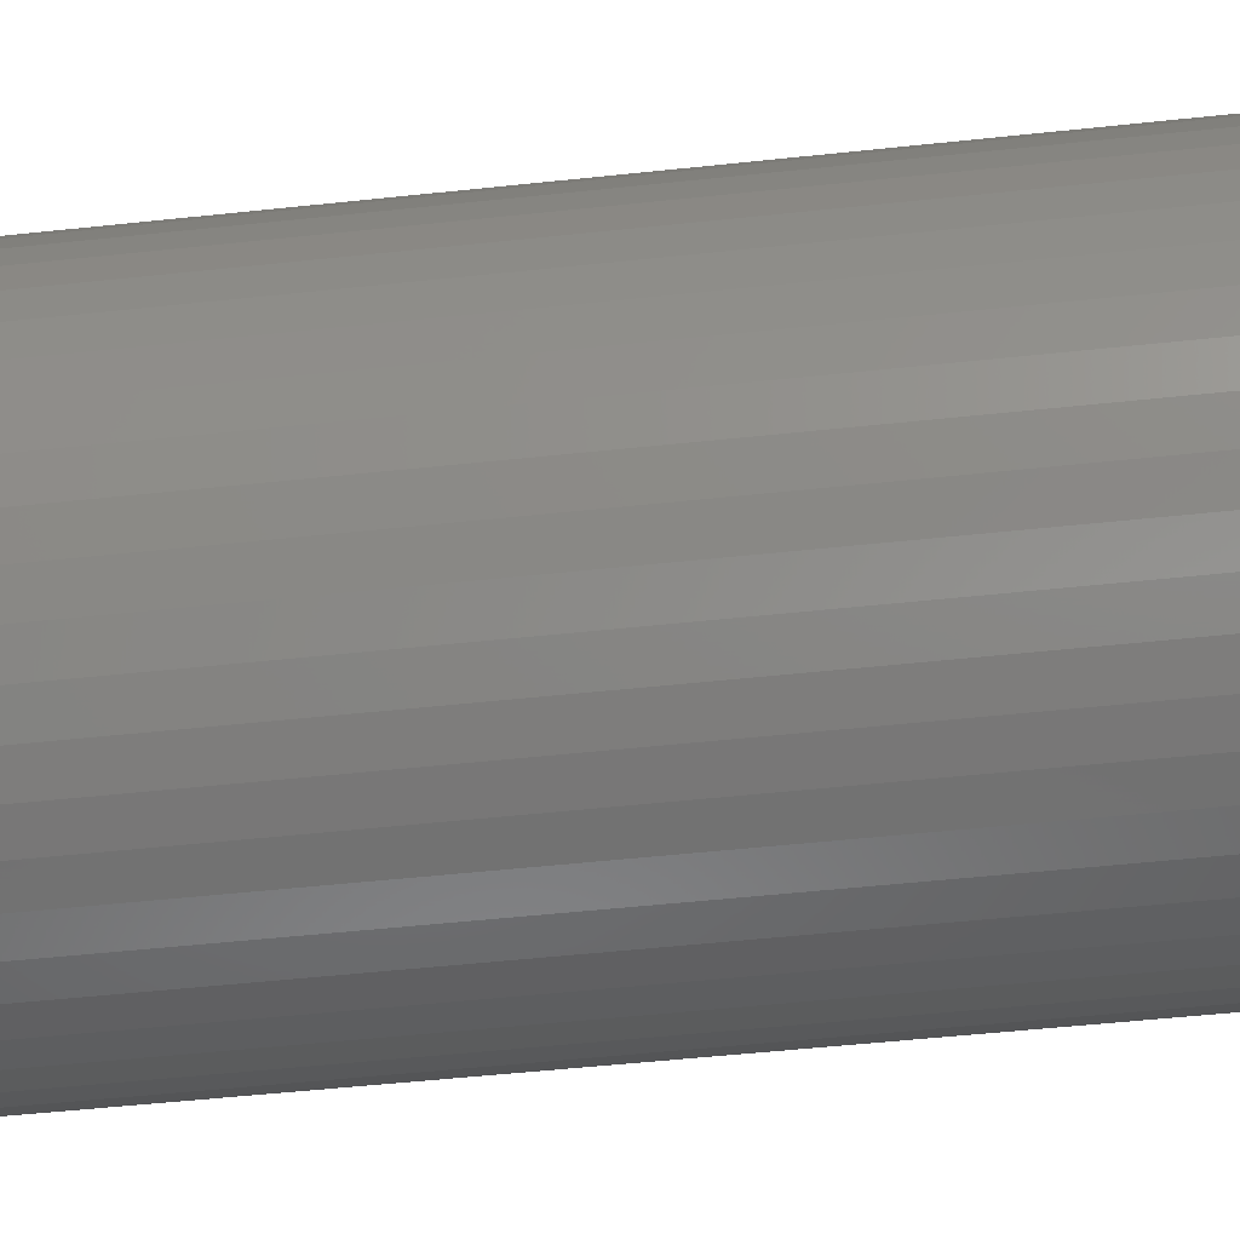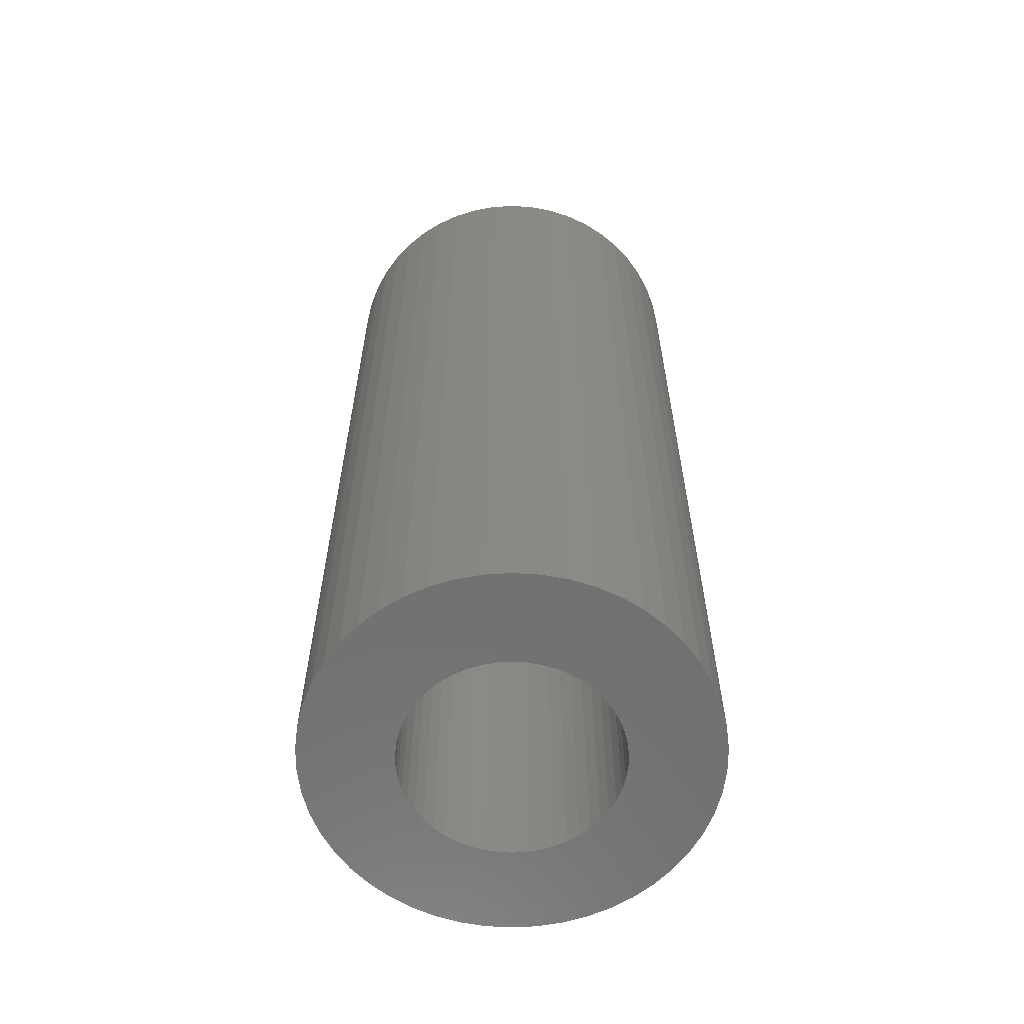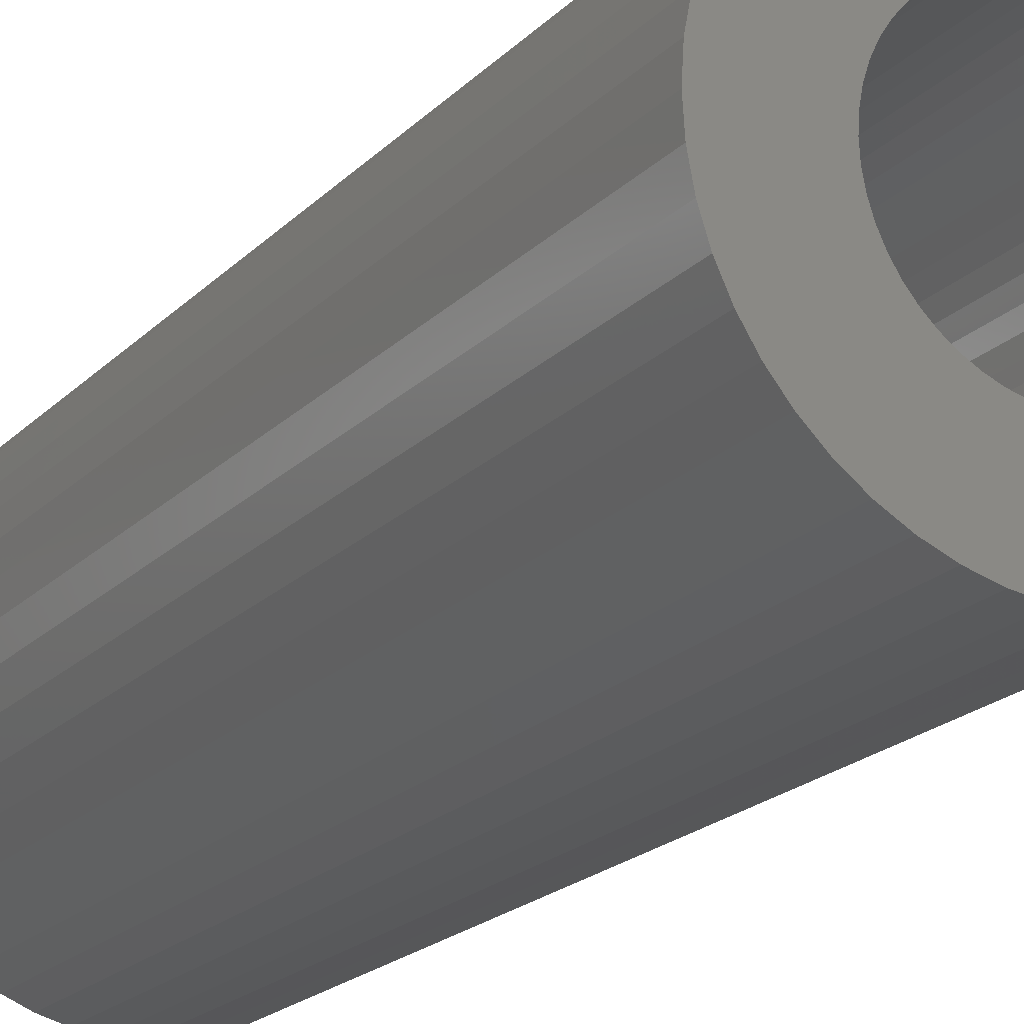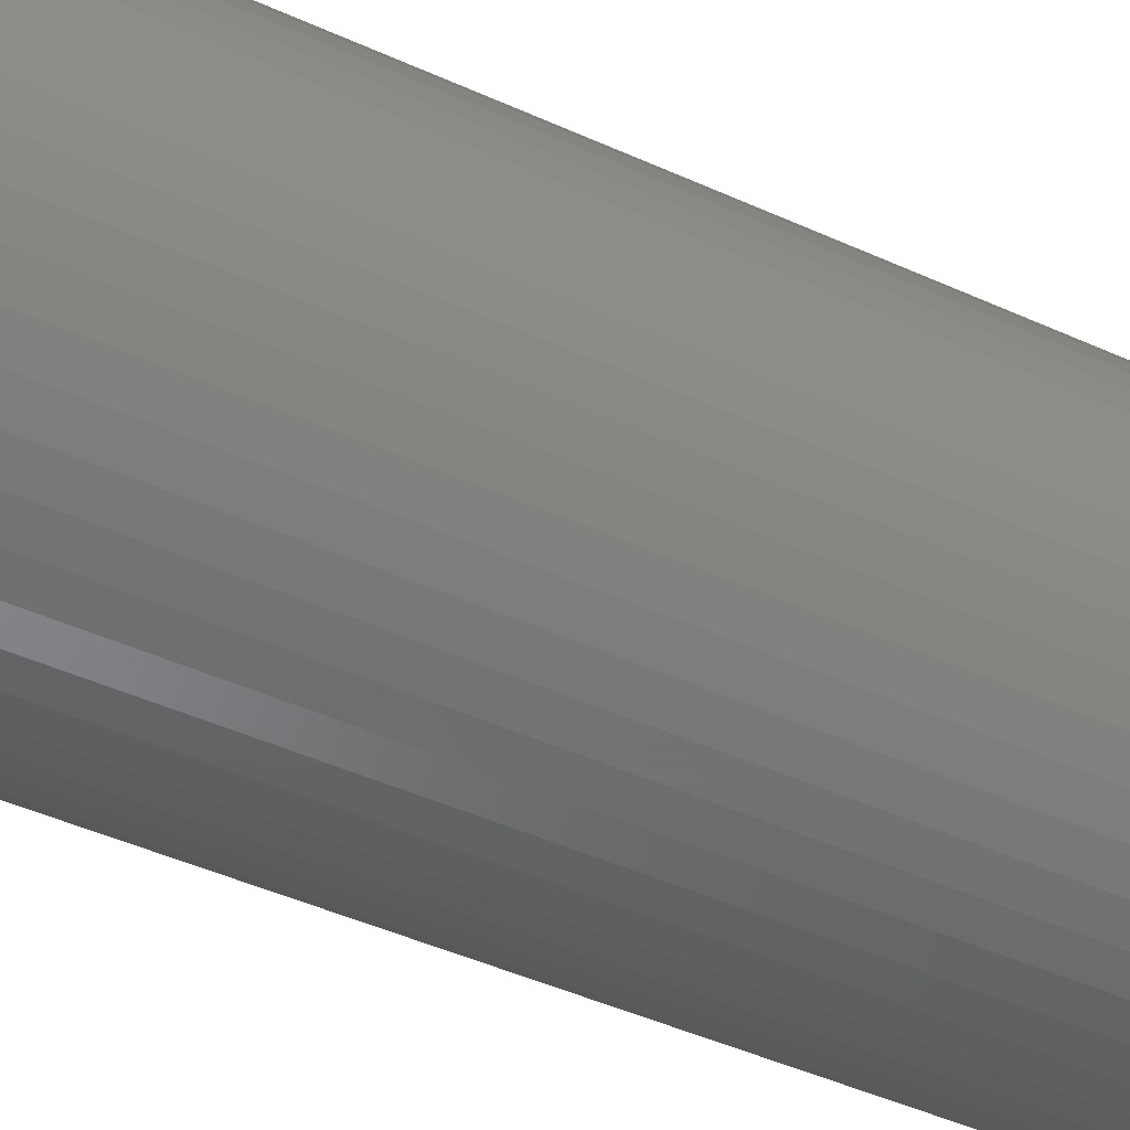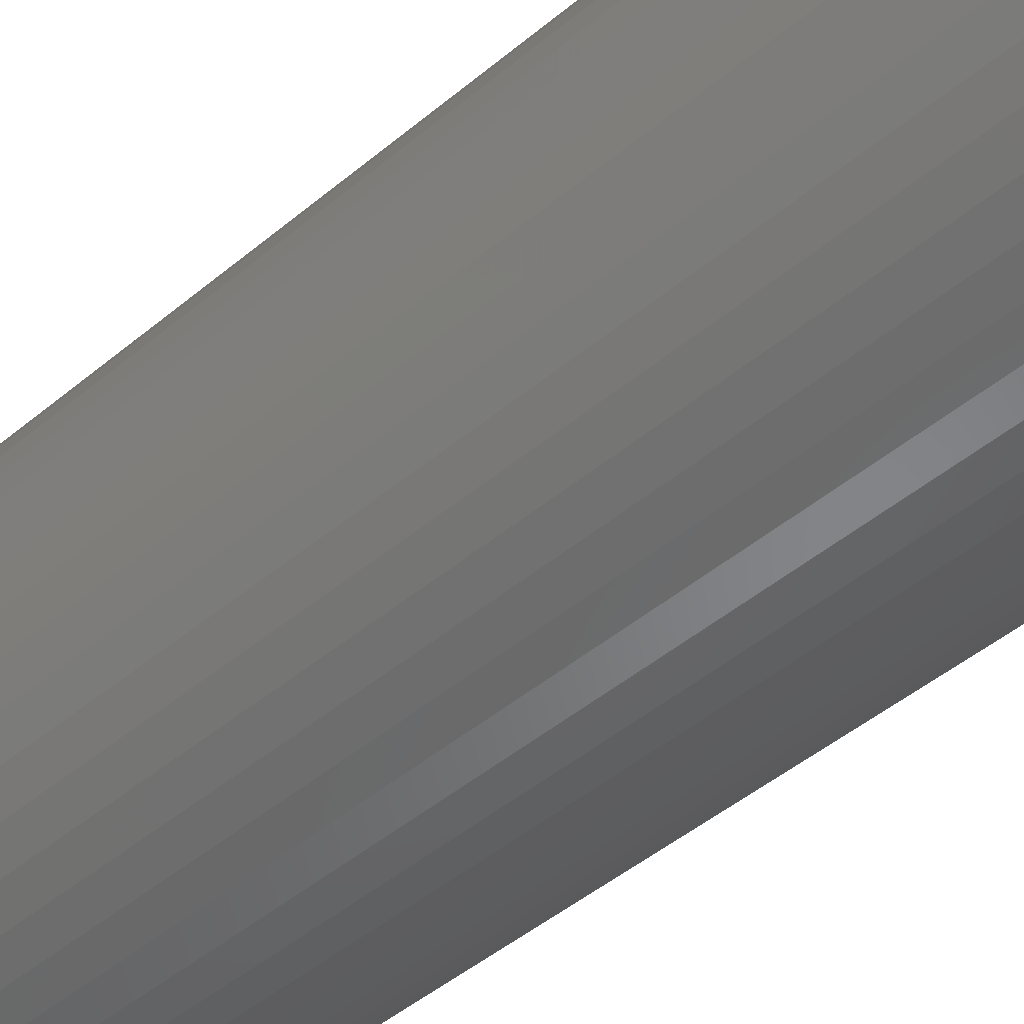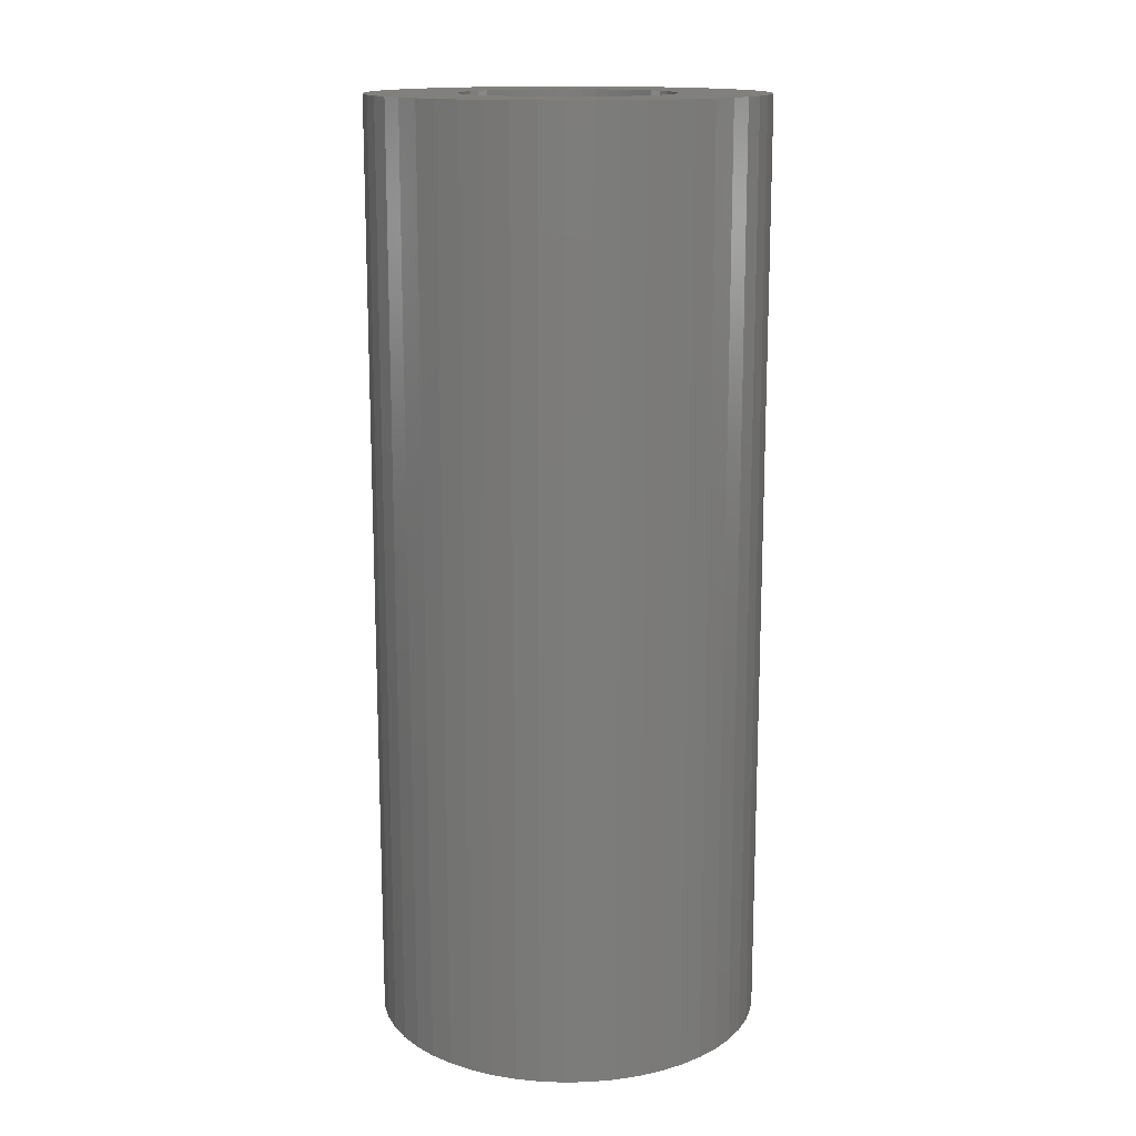
<metadata>
{"format":"stl","ext":"stl","renderer":"f3d","projection":"perspective","resolution":1024,"background":"white","views":[{"elev":-49.2,"azim":-83.1,"up":"+Y"},{"elev":-61.5,"azim":-162.1,"up":"+Z"},{"elev":-20.5,"azim":149.4,"up":"+Y"},{"elev":-45.4,"azim":-117.7,"up":"+Y"},{"elev":-47.1,"azim":133.4,"up":"+Y"},{"elev":14.8,"azim":-31.6,"up":"+Z"}]}
</metadata>
<code>
# stl→obj: 200 verts, 400 faces
v 2.5 0 6
v 2.48 0.3133 -6
v 2.48 0.3133 6
v 2.5 0 -6
v -2.5 0 -6
v -2.48 0.3133 6
v -2.48 0.3133 -6
v -2.5 0 6
v 0.157 2.495 -6
v -0.157 2.495 6
v 0.157 2.495 6
v -0.157 2.495 -6
v 1.822 1.711 -6
v 1.594 1.926 6
v 1.822 1.711 6
v 1.594 1.926 -6
v -1.594 1.926 -6
v -1.822 1.711 6
v -1.594 1.926 6
v -1.822 1.711 -6
v -0.7725 2.378 -6
v -1.064 2.262 6
v -0.7725 2.378 6
v -1.064 2.262 -6
v 1.822 -1.711 6
v 2.023 -1.469 -6
v 2.023 -1.469 6
v 1.822 -1.711 -6
v 2.324 0.9203 6
v 2.191 1.204 -6
v 2.191 1.204 6
v 2.324 0.9203 -6
v 1.064 2.262 -6
v 0.7725 2.378 6
v 1.064 2.262 6
v 0.7725 2.378 -6
v 0.4685 2.456 6
v 0.4685 2.456 -6
v 1.34 2.111 6
v 1.34 2.111 -6
v -2.324 0.9203 -6
v -2.191 1.204 6
v -2.191 1.204 -6
v -2.324 0.9203 6
v -2.023 1.469 6
v -2.023 1.469 -6
v -2.421 0.6217 6
v -2.421 0.6217 -6
v -1.34 2.111 -6
v -1.34 2.111 6
v -0.4685 2.456 6
v -0.4685 2.456 -6
v -0.7725 -2.378 -6
v -0.4685 -2.456 6
v -0.7725 -2.378 6
v -0.4685 -2.456 -6
v 0.157 -2.495 -6
v 0.4685 -2.456 6
v 0.157 -2.495 6
v 0.4685 -2.456 -6
v 2.421 0.6217 6
v 2.421 0.6217 -6
v 2.023 1.469 6
v 2.023 1.469 -6
v 1.35 0 6
v 1.339 0.1692 6
v 2.48 -0.3133 6
v 1.308 0.3357 6
v 1.339 -0.1692 6
v 1.255 0.497 6
v 2.421 -0.6217 6
v 1.183 0.6504 6
v 1.308 -0.3357 6
v 1.092 0.7935 6
v 2.324 -0.9203 6
v 0.9841 0.9241 6
v 1.255 -0.497 6
v 2.191 -1.204 6
v 0.8605 1.04 6
v 0.7234 1.14 6
v 0.5748 1.222 6
v 0.4172 1.284 6
v 0.253 1.326 6
v 0.08477 1.347 6
v -0.08477 1.347 6
v -0.253 1.326 6
v -0.4172 1.284 6
v -0.5748 1.222 6
v -0.7234 1.14 6
v -0.8605 1.04 6
v -0.9841 0.9241 6
v -1.092 0.7935 6
v -1.183 0.6504 6
v -1.255 0.497 6
v 1.183 -0.6504 6
v 1.092 -0.7935 6
v 0.9841 -0.9241 6
v 1.594 -1.926 6
v 0.8605 -1.04 6
v 1.34 -2.111 6
v 0.7234 -1.14 6
v 1.064 -2.262 6
v 0.5748 -1.222 6
v 0.7725 -2.378 6
v 0.4172 -1.284 6
v 0.253 -1.326 6
v 0.08477 -1.347 6
v -0.08477 -1.347 6
v -0.157 -2.495 6
v -0.253 -1.326 6
v -0.4172 -1.284 6
v -0.5748 -1.222 6
v -1.064 -2.262 6
v -0.7234 -1.14 6
v -1.34 -2.111 6
v -0.8605 -1.04 6
v -1.594 -1.926 6
v -0.9841 -0.9241 6
v -1.822 -1.711 6
v -1.092 -0.7935 6
v -2.023 -1.469 6
v -1.183 -0.6504 6
v -2.191 -1.204 6
v -1.255 -0.497 6
v -2.324 -0.9203 6
v -1.308 -0.3357 6
v -2.421 -0.6217 6
v -1.339 -0.1692 6
v -2.48 -0.3133 6
v -1.35 0 6
v -1.308 0.3357 6
v -1.339 0.1692 6
v 2.48 -0.3133 -6
v 1.34 -2.111 -6
v 1.594 -1.926 -6
v 2.324 -0.9203 -6
v 2.191 -1.204 -6
v -0.157 -2.495 -6
v -2.191 -1.204 -6
v -2.324 -0.9203 -6
v -2.48 -0.3133 -6
v -2.421 -0.6217 -6
v 0.7725 -2.378 -6
v 1.064 -2.262 -6
v 2.421 -0.6217 -6
v -1.064 -2.262 -6
v 1.35 0 -6
v 1.339 -0.1692 -6
v 1.308 -0.3357 -6
v 1.339 0.1692 -6
v 1.255 -0.497 -6
v 1.183 -0.6504 -6
v 1.308 0.3357 -6
v 1.092 -0.7935 -6
v 0.9841 -0.9241 -6
v 1.255 0.497 -6
v 0.8605 -1.04 -6
v 0.7234 -1.14 -6
v 0.5748 -1.222 -6
v 0.4172 -1.284 -6
v 0.253 -1.326 -6
v 0.08477 -1.347 -6
v -0.08477 -1.347 -6
v -0.253 -1.326 -6
v -0.4172 -1.284 -6
v -0.5748 -1.222 -6
v -0.7234 -1.14 -6
v -1.34 -2.111 -6
v -0.8605 -1.04 -6
v -1.594 -1.926 -6
v -0.9841 -0.9241 -6
v -1.822 -1.711 -6
v -1.092 -0.7935 -6
v -2.023 -1.469 -6
v -1.183 -0.6504 -6
v -1.255 -0.497 -6
v 1.183 0.6504 -6
v 1.092 0.7935 -6
v 0.9841 0.9241 -6
v 0.8605 1.04 -6
v 0.7234 1.14 -6
v 0.5748 1.222 -6
v 0.4172 1.284 -6
v 0.253 1.326 -6
v 0.08477 1.347 -6
v -0.08477 1.347 -6
v -0.253 1.326 -6
v -0.4172 1.284 -6
v -0.5748 1.222 -6
v -0.7234 1.14 -6
v -0.8605 1.04 -6
v -0.9841 0.9241 -6
v -1.092 0.7935 -6
v -1.183 0.6504 -6
v -1.255 0.497 -6
v -1.308 0.3357 -6
v -1.339 0.1692 -6
v -1.35 0 -6
v -1.308 -0.3357 -6
v -1.339 -0.1692 -6
f 1 2 3
f 2 1 4
f 5 6 7
f 6 5 8
f 9 10 11
f 10 9 12
f 13 14 15
f 14 13 16
f 17 18 19
f 18 17 20
f 21 22 23
f 22 21 24
f 25 26 27
f 26 25 28
f 29 30 31
f 30 29 32
f 33 34 35
f 34 33 36
f 36 37 34
f 37 36 38
f 16 39 14
f 39 16 40
f 41 42 43
f 42 41 44
f 43 45 46
f 45 43 42
f 7 47 48
f 47 7 6
f 49 19 50
f 19 49 17
f 12 51 10
f 51 12 52
f 53 54 55
f 54 53 56
f 57 58 59
f 58 57 60
f 61 32 29
f 32 61 62
f 3 62 61
f 62 3 2
f 63 13 15
f 13 63 64
f 31 64 63
f 64 31 30
f 38 11 37
f 11 38 9
f 40 35 39
f 35 40 33
f 65 1 3
f 66 3 61
f 1 65 67
f 68 61 29
f 69 67 65
f 70 29 31
f 67 69 71
f 72 31 63
f 73 71 69
f 74 63 15
f 71 73 75
f 76 15 14
f 77 75 73
f 75 77 78
f 79 14 39
f 3 66 65
f 61 68 66
f 29 70 68
f 31 72 70
f 63 74 72
f 80 39 35
f 15 76 74
f 14 79 76
f 81 35 34
f 39 80 79
f 35 81 80
f 82 34 37
f 34 82 81
f 37 83 82
f 11 83 37
f 11 84 83
f 11 85 84
f 10 85 11
f 10 86 85
f 51 86 10
f 86 51 87
f 23 87 51
f 87 23 88
f 22 88 23
f 88 22 89
f 50 89 22
f 89 50 90
f 19 90 50
f 90 19 91
f 18 91 19
f 91 18 92
f 45 92 18
f 92 45 93
f 42 93 45
f 93 42 94
f 95 78 77
f 78 95 27
f 96 27 95
f 27 96 25
f 97 25 96
f 25 97 98
f 99 98 97
f 98 99 100
f 101 100 99
f 100 101 102
f 103 102 101
f 102 103 104
f 105 104 103
f 104 105 58
f 106 58 105
f 106 59 58
f 107 59 106
f 108 59 107
f 108 109 59
f 110 109 108
f 54 110 111
f 110 54 109
f 55 111 112
f 113 112 114
f 111 55 54
f 115 114 116
f 117 116 118
f 112 113 55
f 119 118 120
f 121 120 122
f 123 122 124
f 125 124 126
f 127 126 128
f 114 115 113
f 129 128 130
f 44 94 42
f 116 117 115
f 94 44 131
f 118 119 117
f 47 131 44
f 120 121 119
f 131 47 132
f 122 123 121
f 6 132 47
f 124 125 123
f 132 6 130
f 126 127 125
f 8 130 6
f 128 129 127
f 130 8 129
f 67 4 1
f 4 67 133
f 134 98 100
f 98 134 135
f 78 136 75
f 136 78 137
f 27 137 78
f 137 27 26
f 56 109 54
f 109 56 138
f 139 125 140
f 125 139 123
f 141 8 5
f 8 141 129
f 140 127 142
f 127 140 125
f 135 25 98
f 25 135 28
f 143 102 104
f 102 143 144
f 60 104 58
f 104 60 143
f 46 18 20
f 18 46 45
f 48 44 41
f 44 48 47
f 24 50 22
f 50 24 49
f 52 23 51
f 23 52 21
f 75 145 71
f 145 75 136
f 71 133 67
f 133 71 145
f 146 55 113
f 55 146 53
f 142 129 141
f 129 142 127
f 147 4 133
f 148 133 145
f 4 147 2
f 149 145 136
f 150 2 147
f 151 136 137
f 2 150 62
f 152 137 26
f 153 62 150
f 154 26 28
f 62 153 32
f 155 28 135
f 156 32 153
f 32 156 30
f 157 135 134
f 133 148 147
f 145 149 148
f 136 151 149
f 137 152 151
f 26 154 152
f 158 134 144
f 28 155 154
f 135 157 155
f 159 144 143
f 134 158 157
f 144 159 158
f 160 143 60
f 143 160 159
f 60 161 160
f 57 161 60
f 57 162 161
f 57 163 162
f 138 163 57
f 138 164 163
f 56 164 138
f 164 56 165
f 53 165 56
f 165 53 166
f 146 166 53
f 166 146 167
f 168 167 146
f 167 168 169
f 170 169 168
f 169 170 171
f 172 171 170
f 171 172 173
f 174 173 172
f 173 174 175
f 139 175 174
f 175 139 176
f 177 30 156
f 30 177 64
f 178 64 177
f 64 178 13
f 179 13 178
f 13 179 16
f 180 16 179
f 16 180 40
f 181 40 180
f 40 181 33
f 182 33 181
f 33 182 36
f 183 36 182
f 36 183 38
f 184 38 183
f 184 9 38
f 185 9 184
f 186 9 185
f 186 12 9
f 187 12 186
f 52 187 188
f 187 52 12
f 21 188 189
f 24 189 190
f 188 21 52
f 49 190 191
f 17 191 192
f 189 24 21
f 20 192 193
f 46 193 194
f 43 194 195
f 41 195 196
f 48 196 197
f 190 49 24
f 7 197 198
f 140 176 139
f 191 17 49
f 176 140 199
f 192 20 17
f 142 199 140
f 193 46 20
f 199 142 200
f 194 43 46
f 141 200 142
f 195 41 43
f 200 141 198
f 196 48 41
f 5 198 141
f 197 7 48
f 198 5 7
f 144 100 102
f 100 144 134
f 138 59 109
f 59 138 57
f 172 117 119
f 117 172 170
f 172 121 174
f 121 172 119
f 174 123 139
f 123 174 121
f 168 113 115
f 113 168 146
f 170 115 117
f 115 170 168
f 147 66 150
f 66 147 65
f 130 197 132
f 197 130 198
f 186 84 85
f 84 186 185
f 180 76 79
f 76 180 179
f 192 90 91
f 90 192 191
f 189 87 88
f 87 189 188
f 156 72 177
f 72 156 70
f 150 68 153
f 68 150 66
f 177 74 178
f 74 177 72
f 183 81 82
f 81 183 182
f 181 79 80
f 79 181 180
f 94 194 93
f 194 94 195
f 93 193 92
f 193 93 194
f 132 196 131
f 196 132 197
f 191 89 90
f 89 191 190
f 187 85 86
f 85 187 186
f 164 111 110
f 111 164 165
f 122 176 124
f 176 122 175
f 161 107 106
f 107 161 162
f 153 70 156
f 70 153 68
f 178 76 179
f 76 178 74
f 184 82 83
f 82 184 183
f 185 83 84
f 83 185 184
f 182 80 81
f 80 182 181
f 92 192 91
f 192 92 193
f 131 195 94
f 195 131 196
f 190 88 89
f 88 190 189
f 188 86 87
f 86 188 187
f 148 65 147
f 65 148 69
f 149 69 148
f 69 149 73
f 157 101 99
f 101 157 158
f 120 175 122
f 175 120 173
f 128 198 130
f 198 128 200
f 158 103 101
f 103 158 159
f 159 105 103
f 105 159 160
f 151 73 149
f 73 151 77
f 154 95 152
f 95 154 96
f 155 99 97
f 99 155 157
f 152 77 151
f 77 152 95
f 162 108 107
f 108 162 163
f 165 112 111
f 112 165 166
f 118 173 120
f 173 118 171
f 163 110 108
f 110 163 164
f 167 116 114
f 116 167 169
f 169 118 116
f 118 169 171
f 124 199 126
f 199 124 176
f 126 200 128
f 200 126 199
f 160 106 105
f 106 160 161
f 155 96 154
f 96 155 97
f 166 114 112
f 114 166 167

</code>
